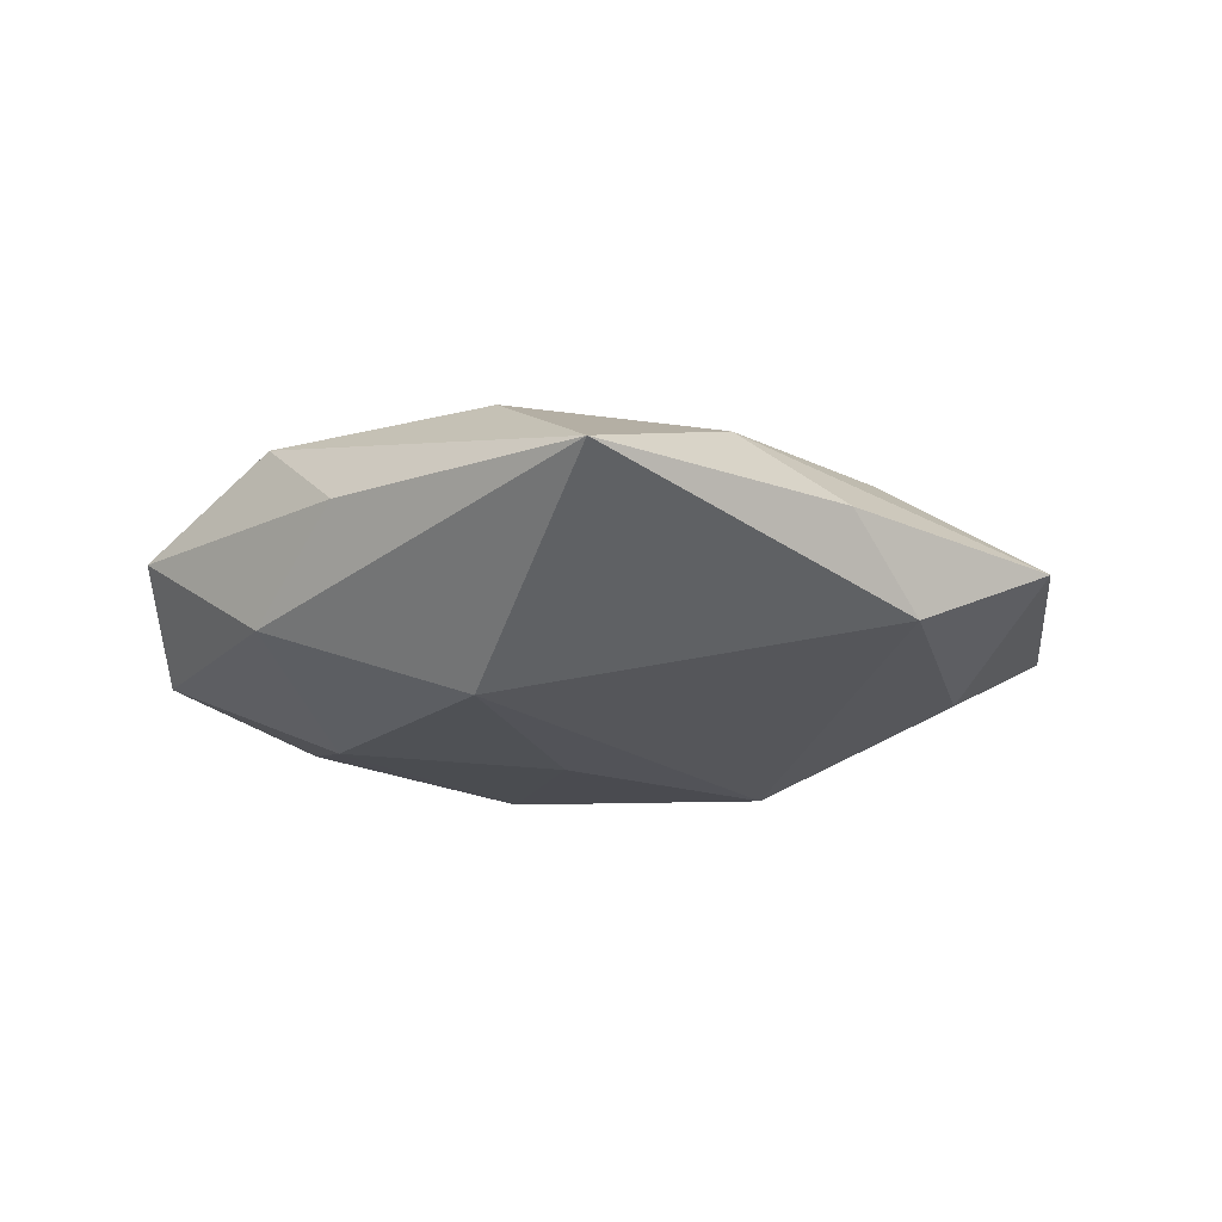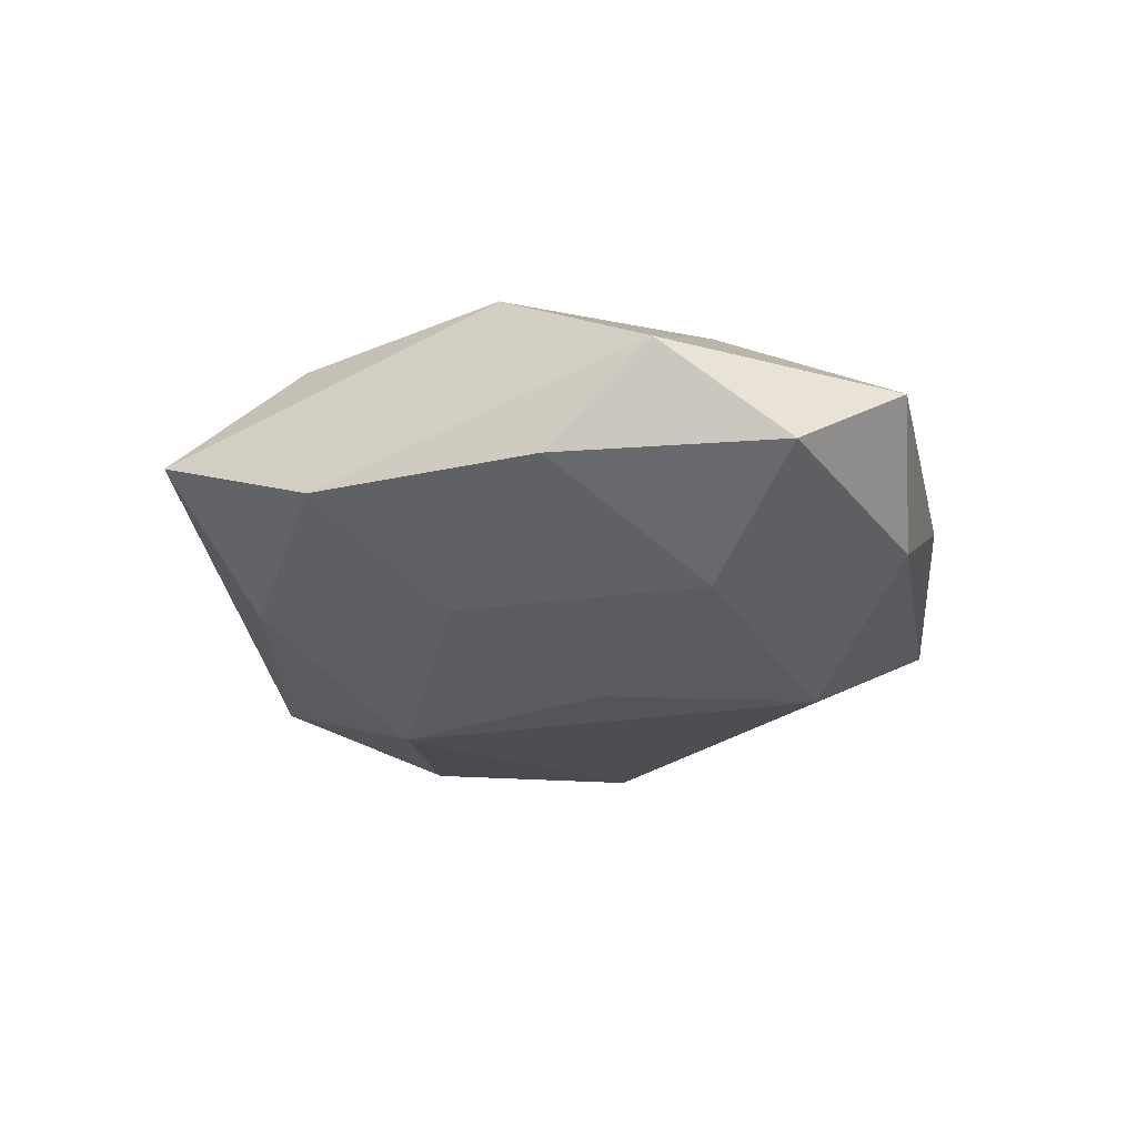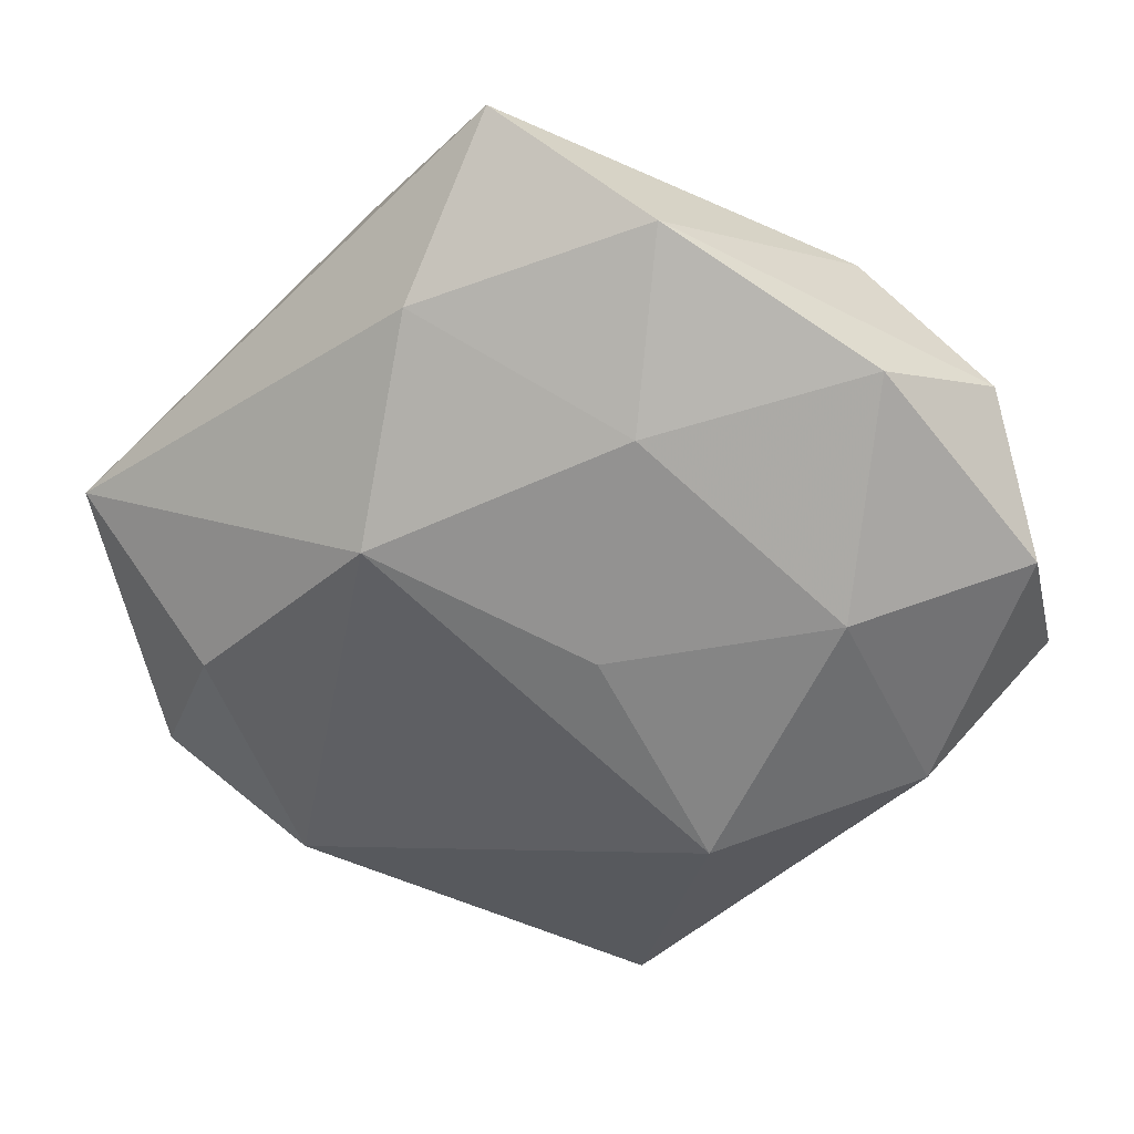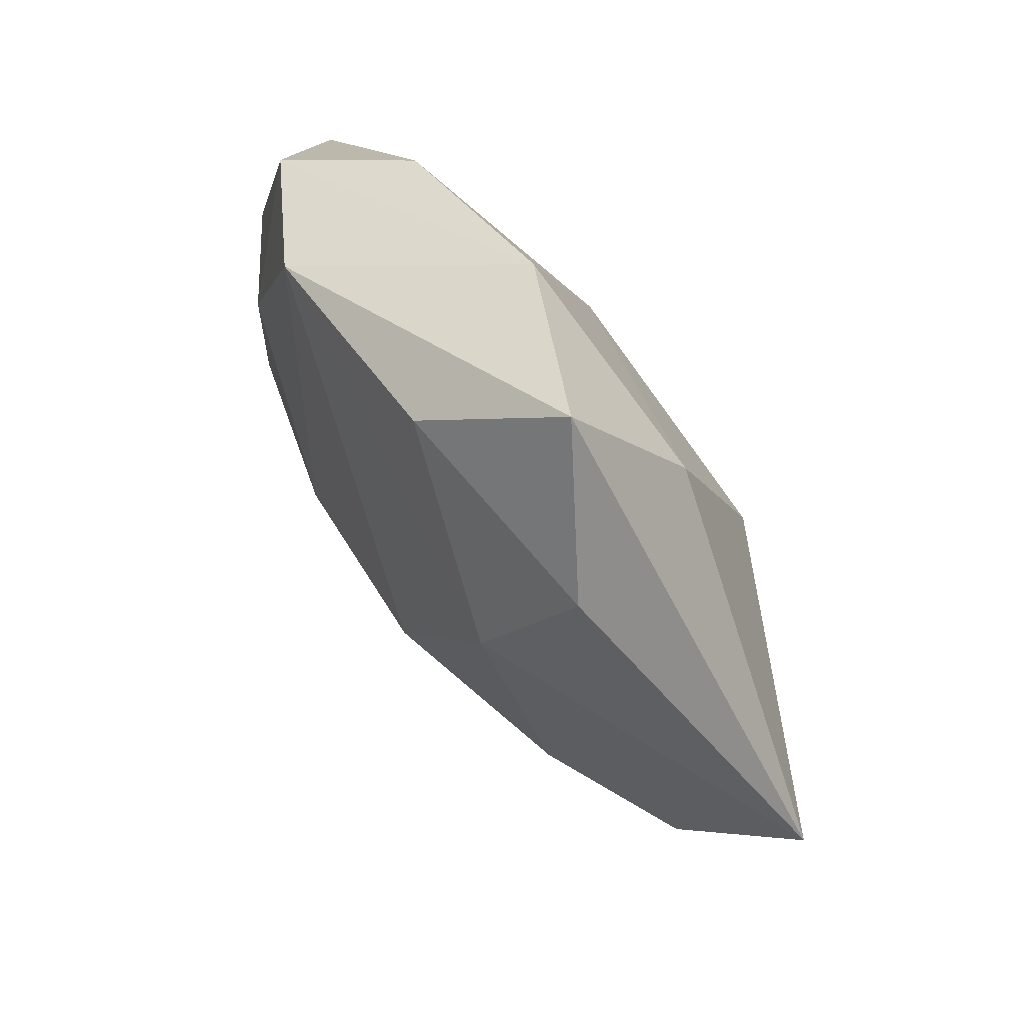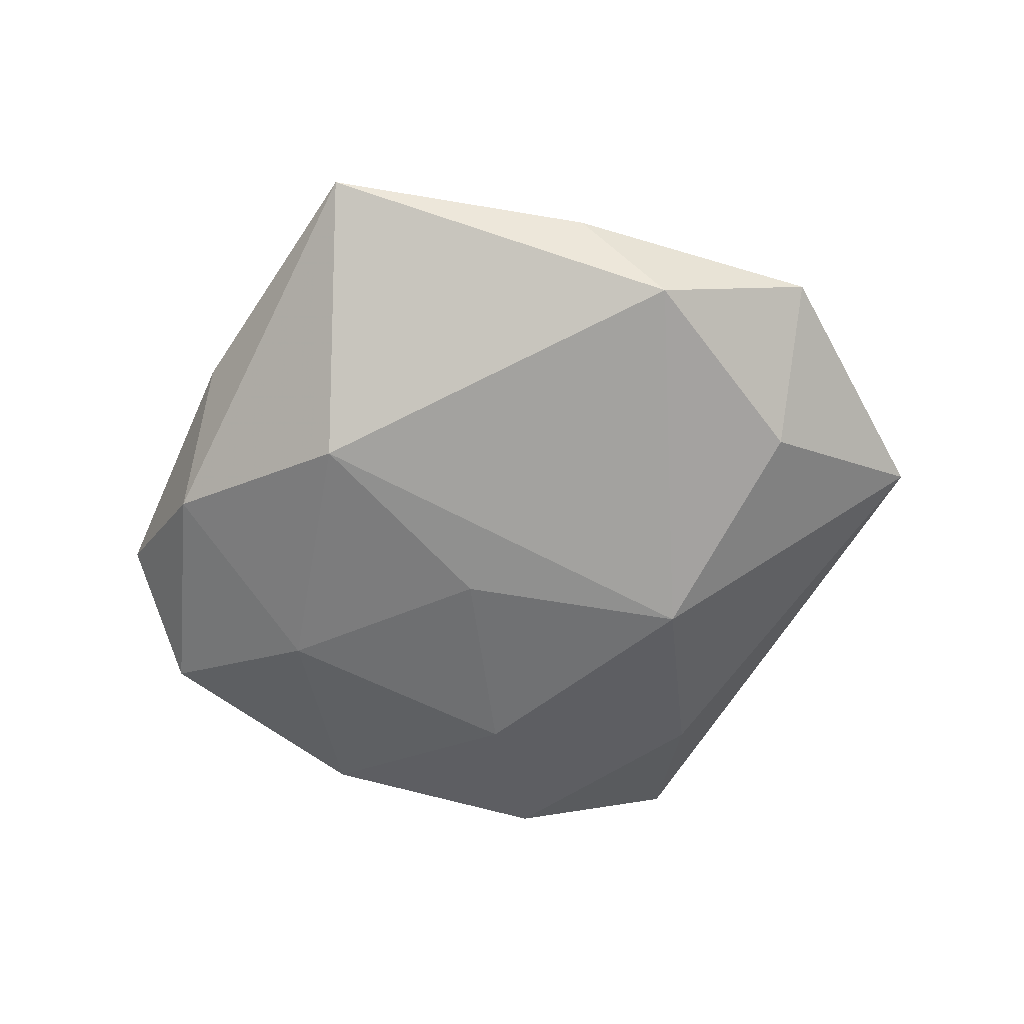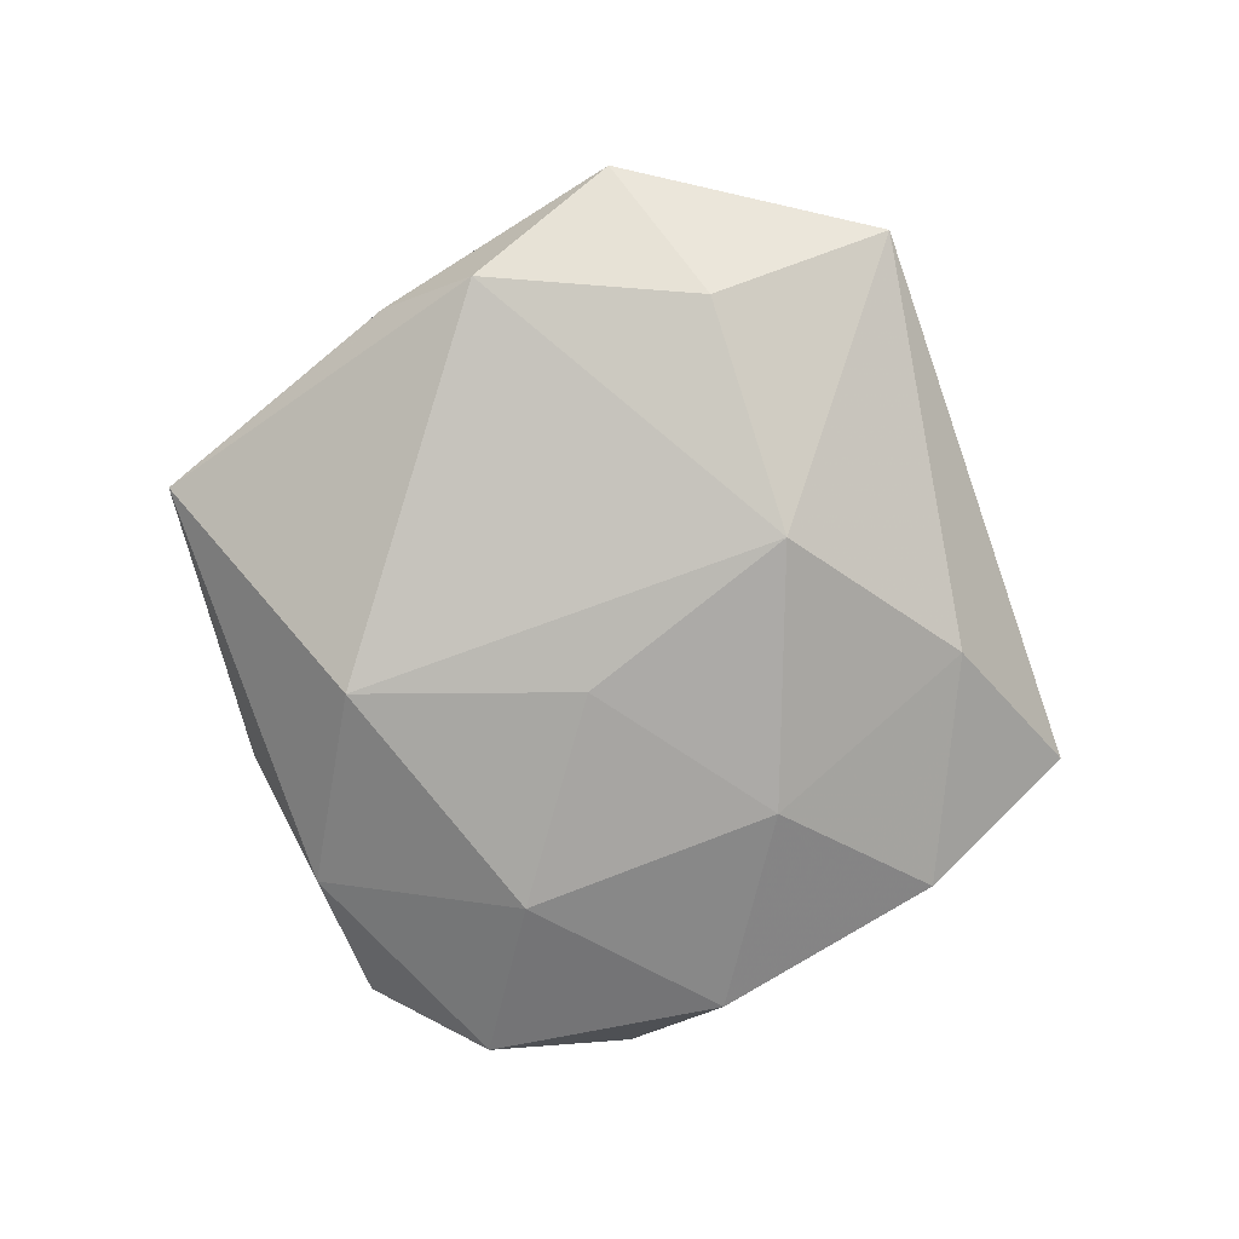
<metadata>
{"format":"obj","ext":"obj","renderer":"f3d","projection":"perspective","resolution":1024,"background":"white","views":[{"elev":-18.3,"azim":-7.1,"up":"+Z"},{"elev":-29.4,"azim":-127.8,"up":"+Z"},{"elev":27.2,"azim":-173.7,"up":"+Y"},{"elev":73.6,"azim":53.6,"up":"+Y"},{"elev":-59.9,"azim":15.3,"up":"+Z"},{"elev":-79.4,"azim":63.9,"up":"+Z"}]}
</metadata>
<code>
v -0.0249 0.002346 -0.01392
v -0.04164 0.006115 -0.006859
v -0.002893 -0.001731 -0.01591
v -0.03319 -0.01653 -0.007559
v 0.03484 -0.007566 -0.009765
v 0.00863 -0.03315 0.007627
v -0.007073 0.03759 -0.007974
v 0.02449 -0.003009 0.01304
v 0.01497 0.02918 -0.009301
v -0.01436 -0.00873 0.01566
v 0.02648 -0.02823 -0.007926
v -0.01233 -0.03046 0.01025
v 0.01914 -0.03488 0.0002768
v 0.03812 -0.006156 0.006651
v -0.03712 0.01956 0.001373
v -0.04403 -0.006517 0.001878
v -0.03269 -0.01716 0.01006
v -0.03067 0.006263 0.0102
v -0.02422 0.02779 0.008953
v 0.02023 0.0322 0.007175
v 0.04113 -0.02121 -0.0005471
v -0.005894 0.0197 -0.01423
v -0.02696 0.02472 -0.008325
v 0.0475 0.005601 -0.001044
v 0.008647 0.04483 -0.0003056
v 0.01826 0.008316 -0.01591
v 0.01537 0.01989 0.01471
v -0.001969 0.03544 0.009387
v 0.005954 0.0008069 0.01789
v 0.007976 -0.0188 0.0137
v 0.02456 -0.02112 0.007584
v -0.005958 -0.04633 0.00117
v -0.02688 -0.02759 0.001595
v -0.01331 -0.02192 -0.01457
f 32 34 11
f 4 34 32
f 26 11 34
f 34 4 1
f 24 26 9
f 5 26 24
f 11 26 5
f 24 21 5
f 5 21 11
f 32 11 13
f 11 21 13
f 13 6 32
f 21 6 13
f 33 17 16
f 32 17 33
f 16 4 33
f 33 4 32
f 15 19 7
f 16 17 18
f 18 15 16
f 19 15 18
f 7 19 25
f 25 9 7
f 24 9 25
f 3 26 34
f 34 1 3
f 7 9 22
f 22 9 26
f 26 3 22
f 22 3 1
f 2 4 16
f 2 1 4
f 16 15 2
f 12 17 32
f 32 6 12
f 27 19 29
f 29 8 27
f 23 15 7
f 23 2 15
f 1 2 23
f 7 22 23
f 23 22 1
f 31 6 21
f 17 12 10
f 10 18 17
f 29 19 10
f 19 18 10
f 30 12 6
f 30 8 29
f 29 10 30
f 30 10 12
f 6 31 30
f 30 31 8
f 28 25 19
f 19 27 28
f 24 25 20
f 20 27 24
f 25 28 20
f 20 28 27
f 14 31 21
f 8 31 14
f 14 21 24
f 24 27 14
f 14 27 8

</code>
